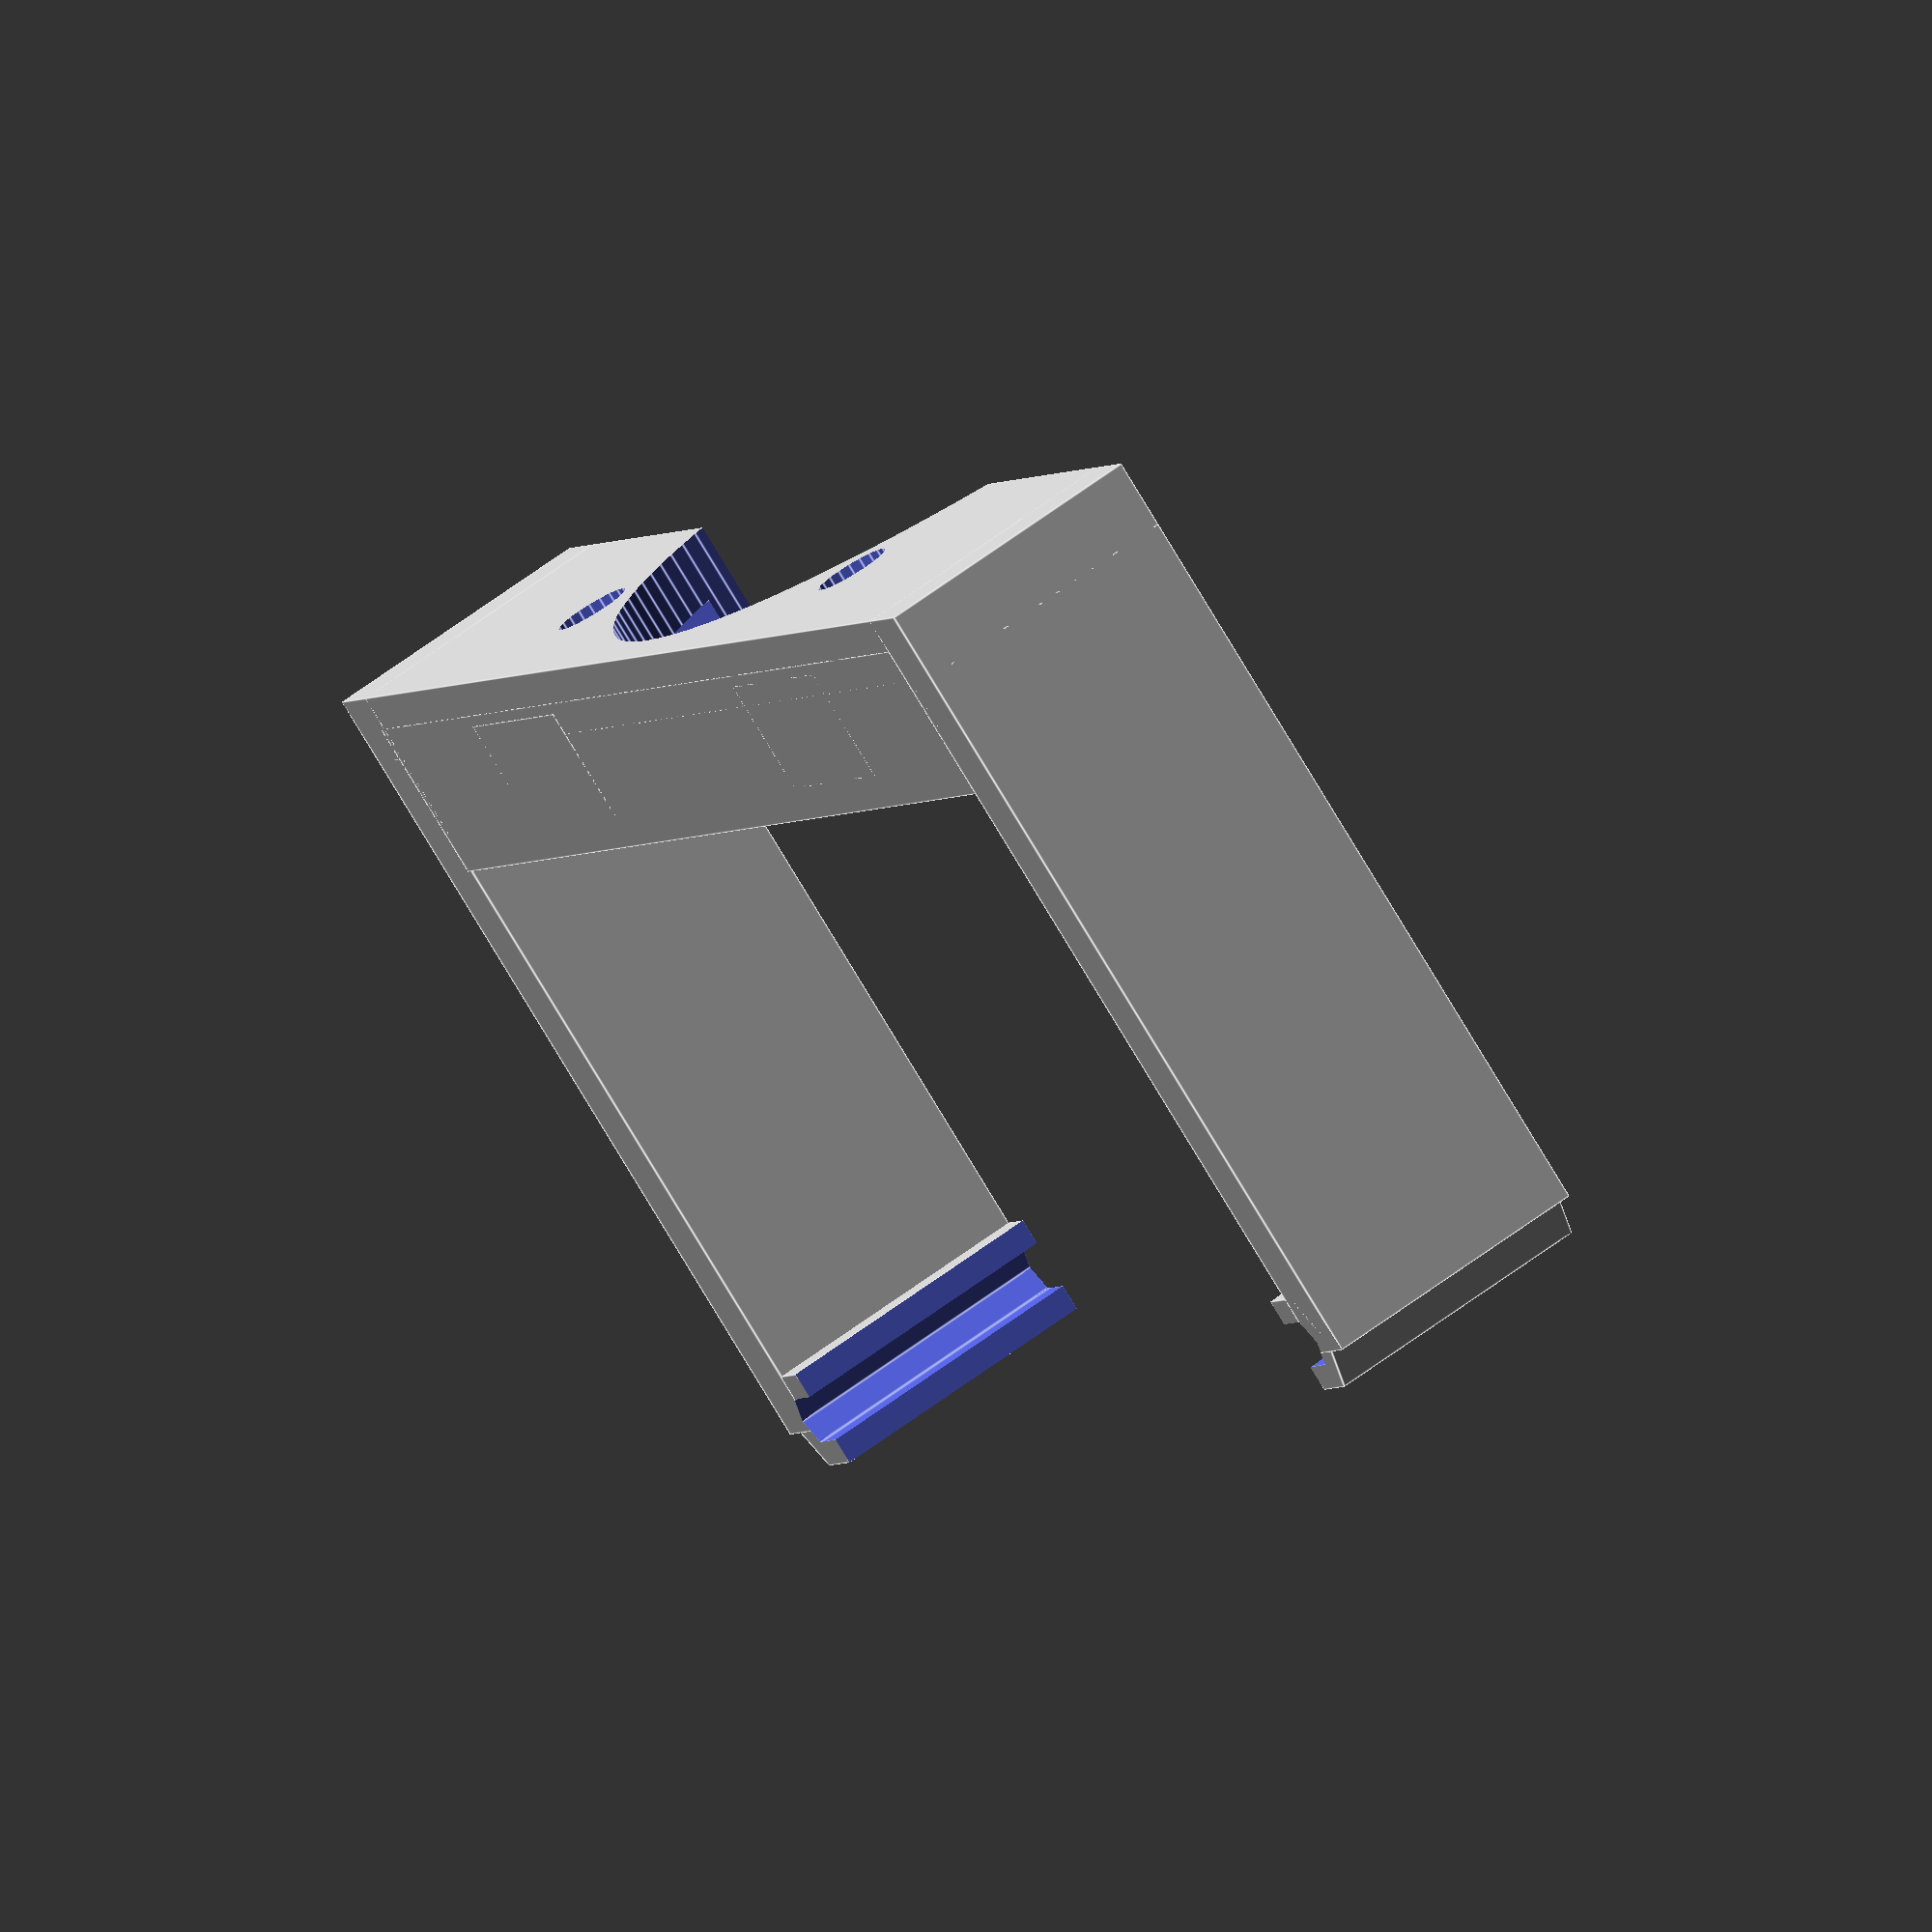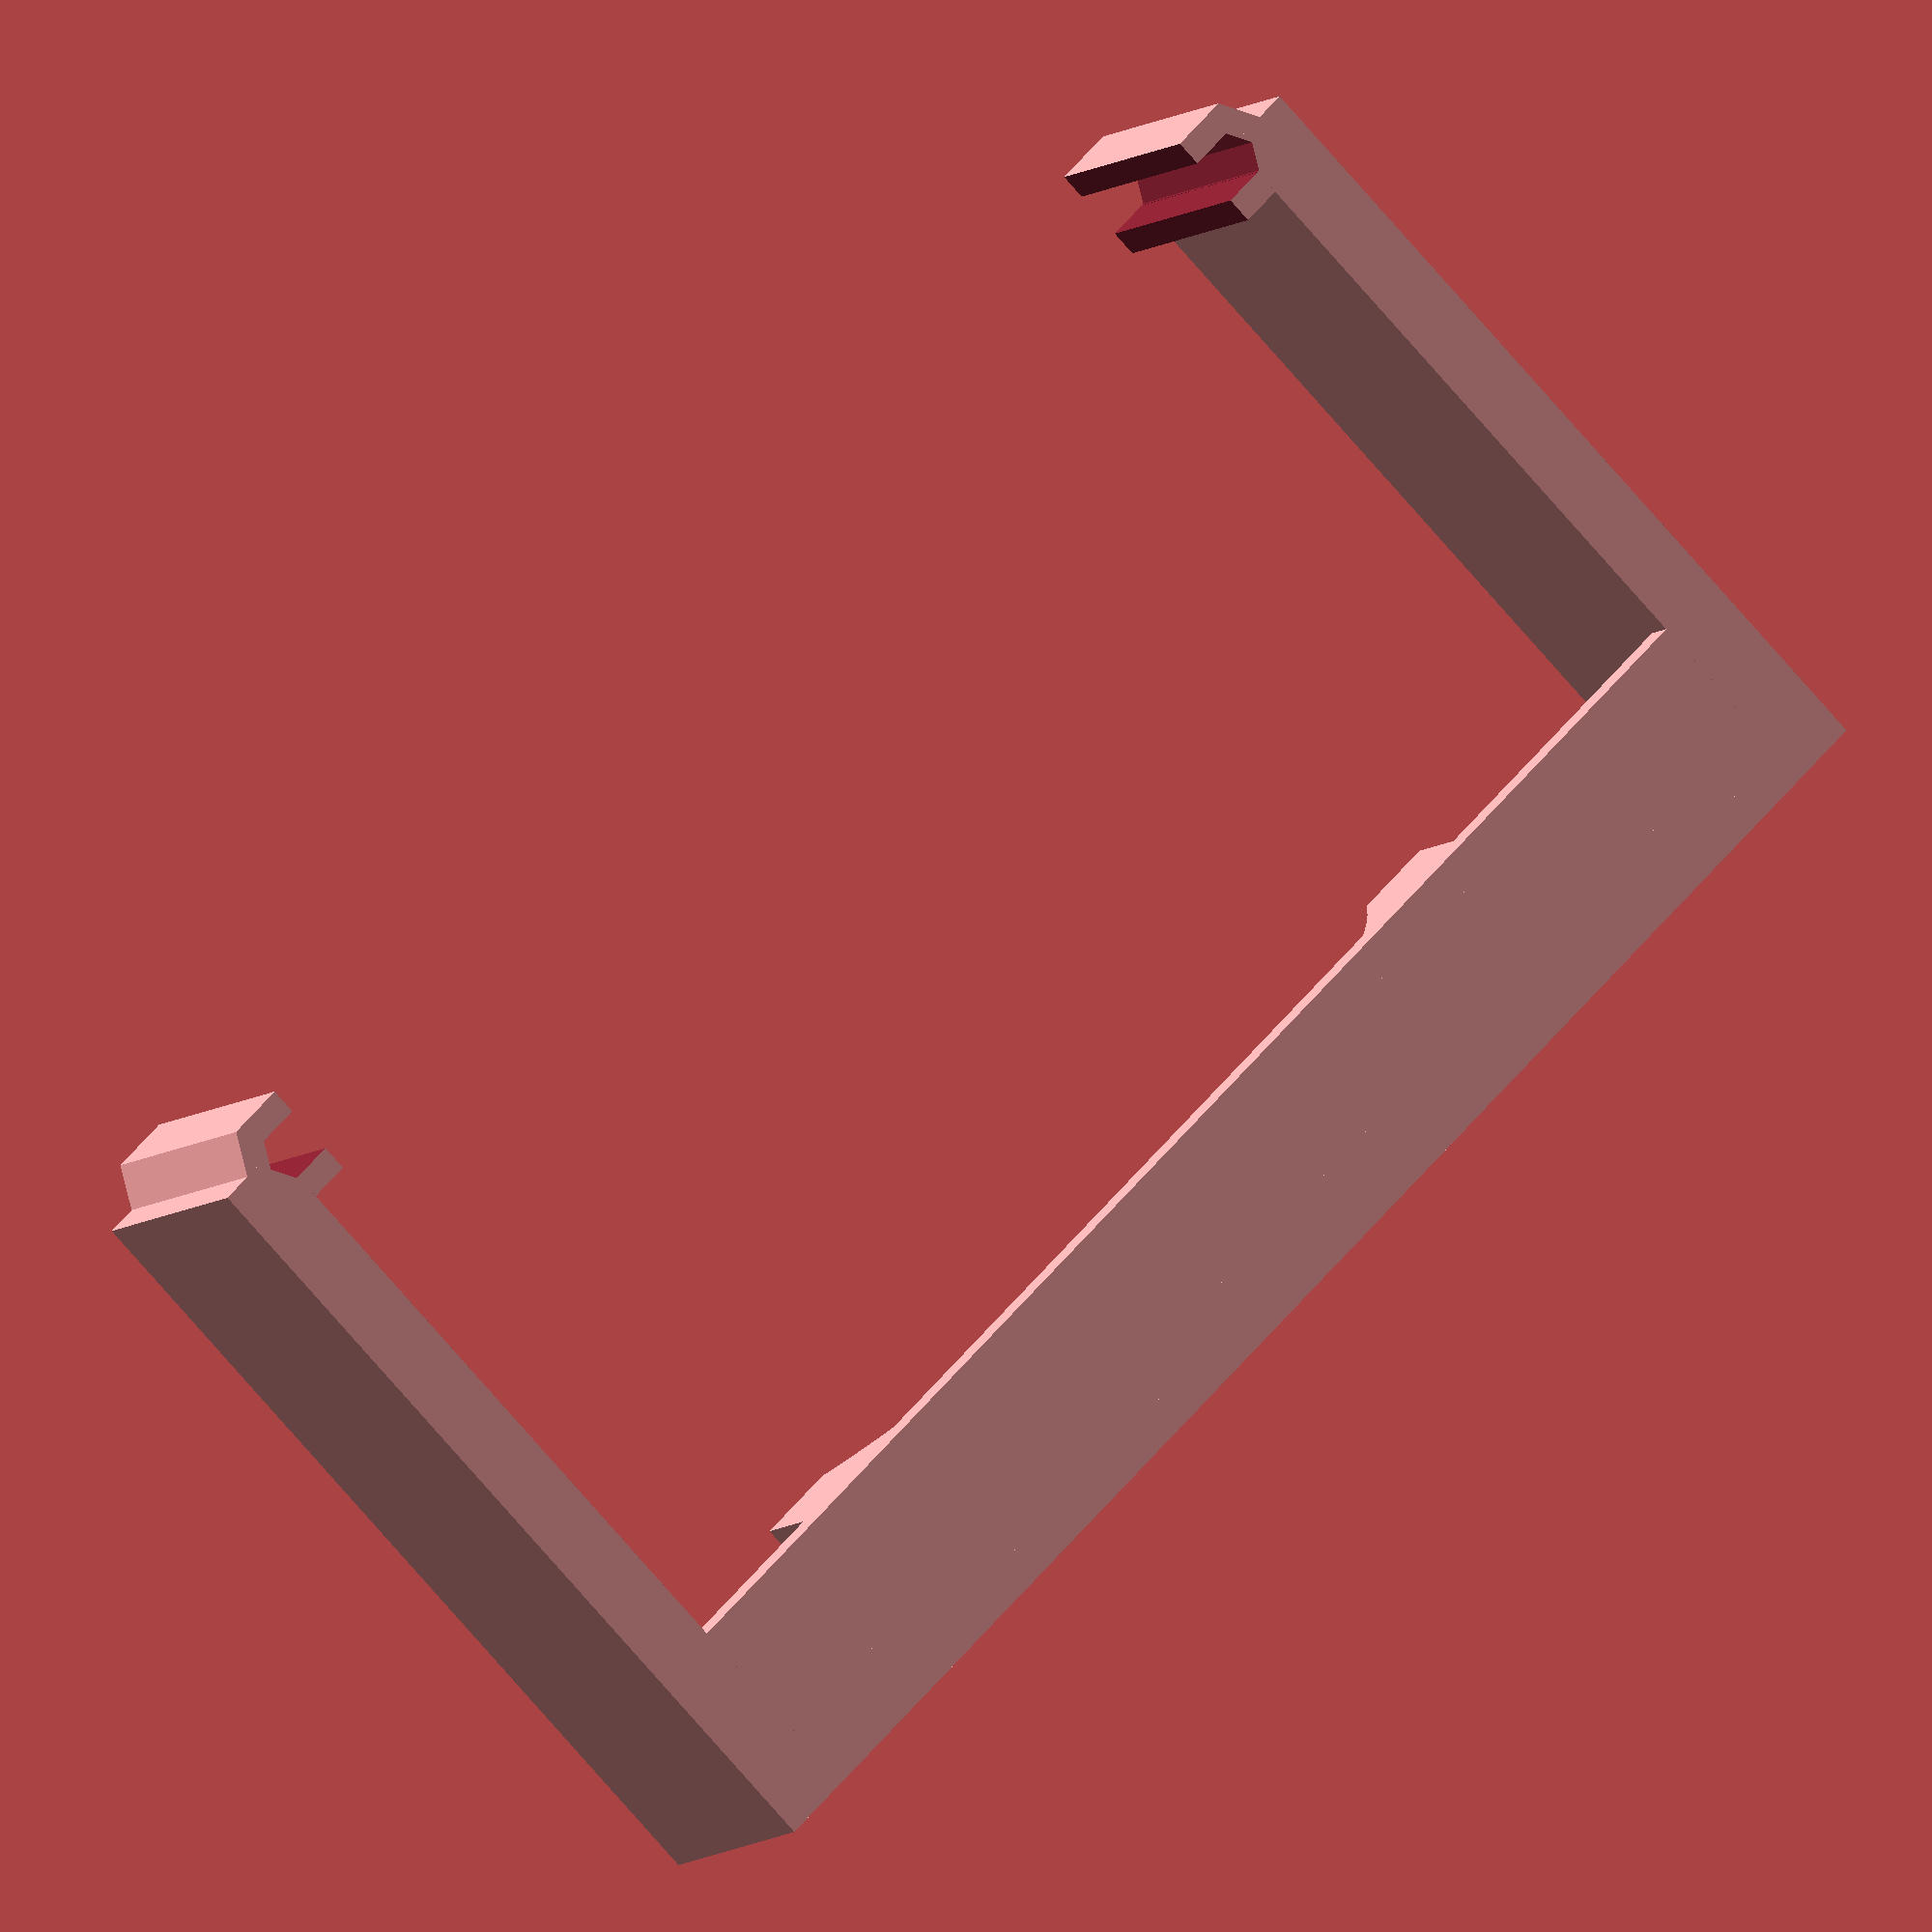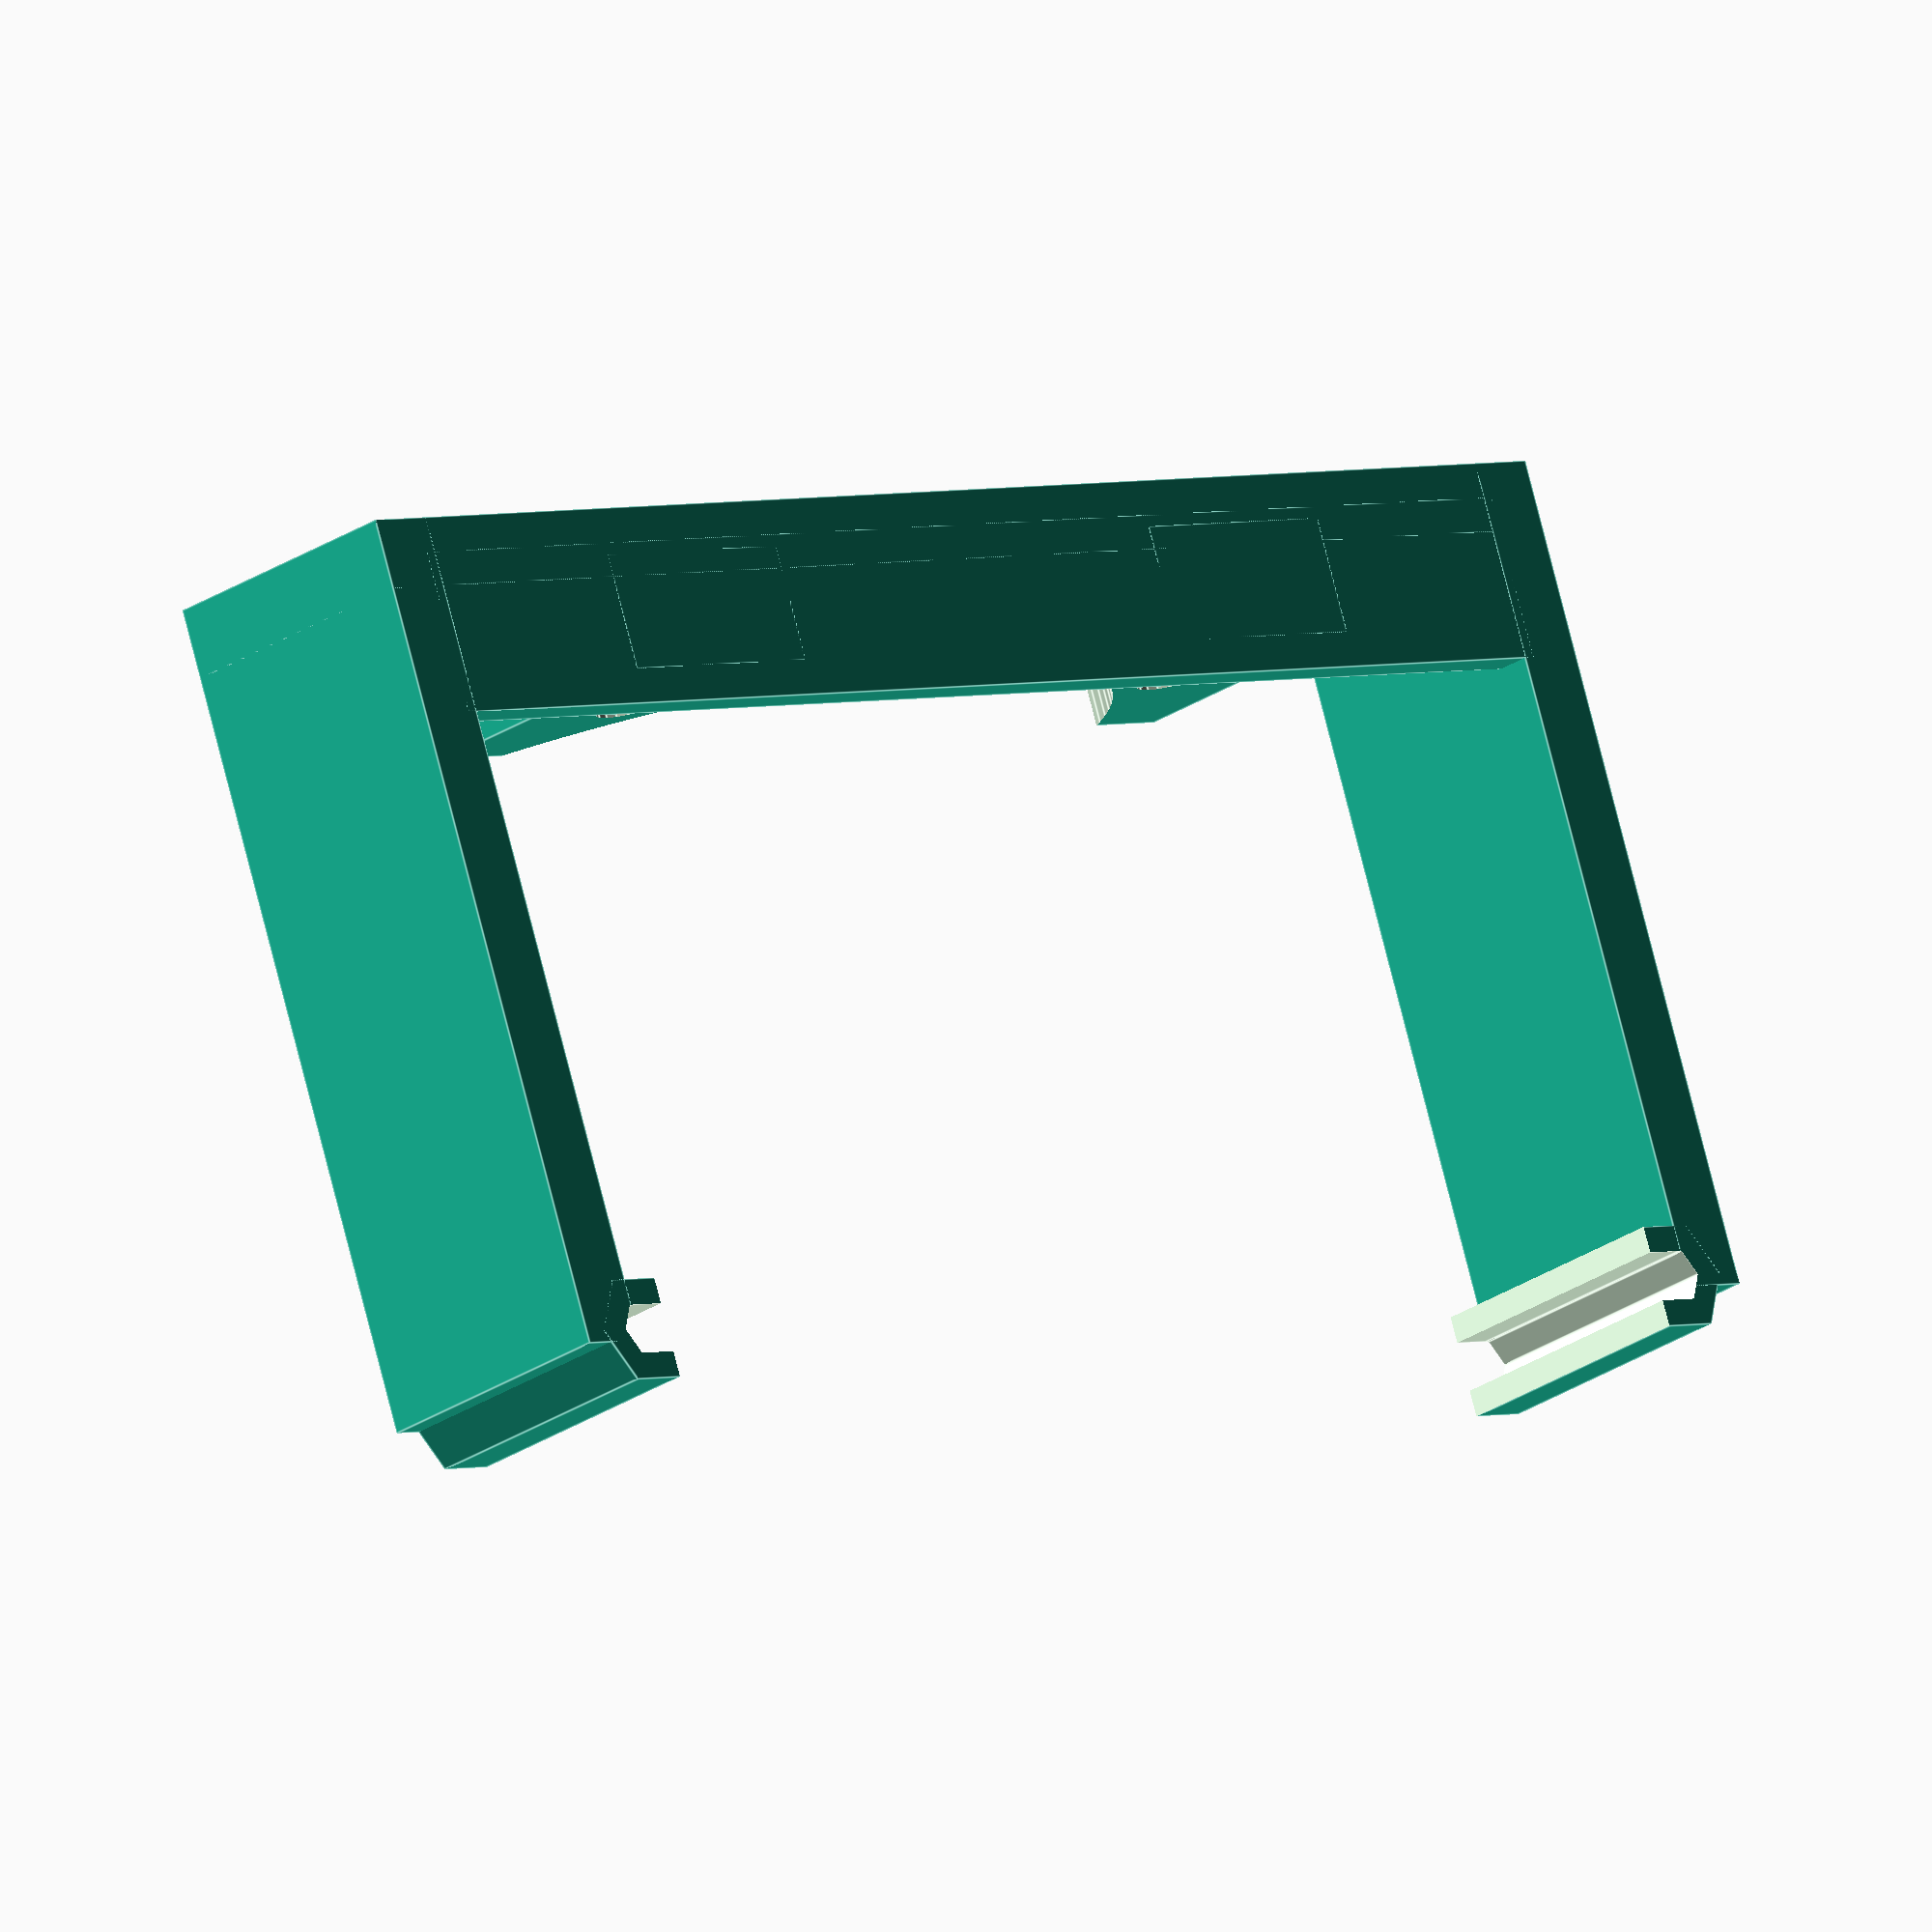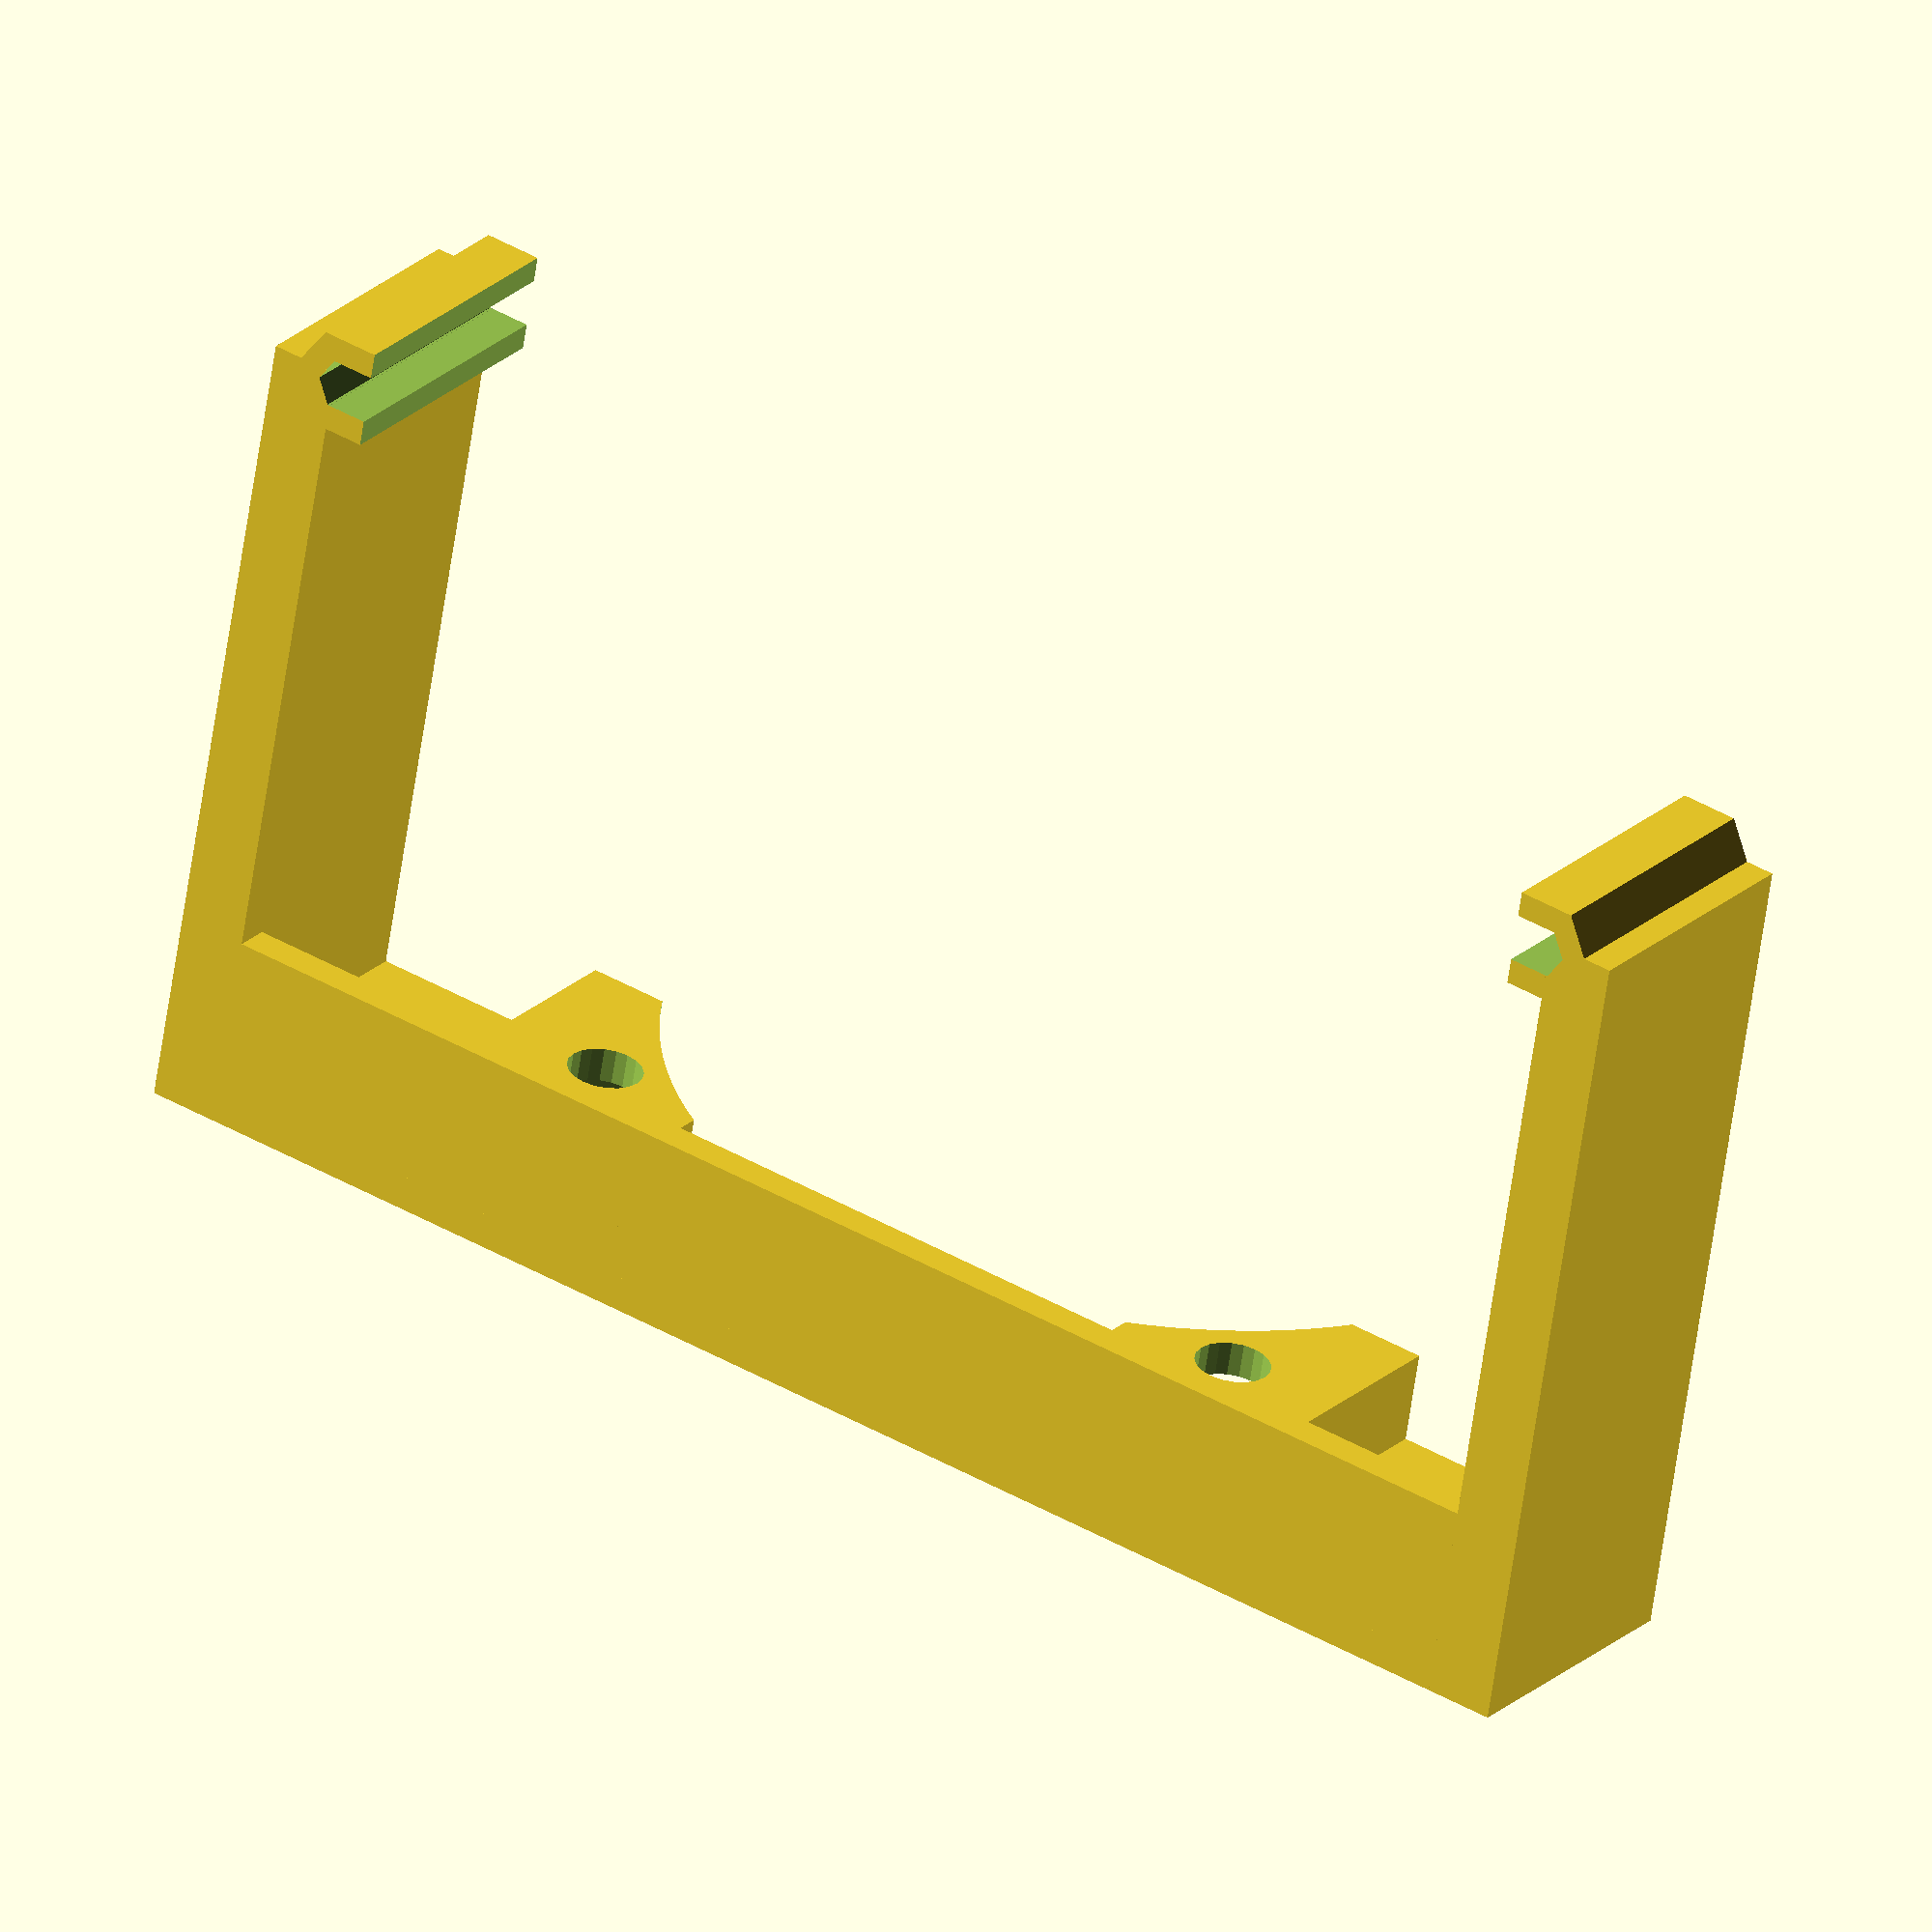
<openscad>
// MOAB - MOther of All fan Brackets
// Design by Marius Gheorghescu, October 2013.
// Update log
// November 5th 2013: 
//  - fan cutout (and the screw holes) can be removed entirely now to produce spacers or PCB feet 
//  - hex nuts resize with screw size (need to vealidate in practice)
//  - cross-brace is configurable and can also be removed


// Typical values 40, 50, 60, 80. Set to 0 to not have a fan cutout.
fan_size = 40;

// Distance between two fan holes. Typical values: 32.00 for 40mm fan, 40.00 for 50mm fan, 50.00 for 60mm fan, 71.50 for 80mm fan, 105.00 for 120mm fan. Set to value larger than fan size to not have any screw holes
fan_hole_spacing = 32;

// Use 3.25mm for M3, 4.25mm for M4 and so on
screw_diameter = 3.25;

// width of the PCB. Common values: 60mm for RAMPS, 53.5mm for Arduino, 56mm for Raspberry Pi
pcb_width = 62.0;
pcb_thickness = 2.1;

// distance from bottom of the fan to PCB. Recommended value for RAMPS fuse clearance: 35mm
bracket_height = 36;
bracket_leg_height = bracket_height;//51;
bracket_clip_height = 10;
leg_mounting = false;

// how long the bracket needs to be, typically 10mm for mini brackets, or close to fan size for full brackets
bracket_length = 12;

// typically 2-4mm
bracket_thickness = 3.0;

// how tall is the cross brace that addds additional strength to the bracket, set to 0 to not have one
cross_bracket = 7;

/* [Hidden] */

// how much to go over the PCB
lip_size = 1.75;

// effective width of the bracket at the top
bracket_width = max(pcb_width, fan_size - 4);

module legs()
{

    difference() {
        union() {

            // left clip
            translate([-pcb_width/2 + .5, -bracket_height + 2, 0])
                rotate([0, 0, 180]) 
                    cylinder(r=2.5, h=bracket_length, $fn=6, center=true);
            
            // left leg
            translate([-pcb_width/2 - bracket_thickness, -bracket_leg_height + bracket_thickness/2, -bracket_length/2])
                cube([bracket_thickness, bracket_leg_height, bracket_length]);

            if(leg_mounting){
            translate([-pcb_width/2 - bracket_thickness, -bracket_leg_height + bracket_thickness/2, -bracket_length/2])
                rotate([0,0,90])
                    cube([bracket_thickness, bracket_clip_height, bracket_length]);
            }

            // right clip
            translate([pcb_width/2 - .5, -bracket_height + 2, 0])
                 rotate([0, 0, 180]) 
                     cylinder(r=2.5, h=bracket_length, $fn=6, center=true);

            // right leg
            translate([pcb_width/2 , -bracket_leg_height + bracket_thickness/2, -bracket_length/2])
                cube([bracket_thickness, bracket_leg_height, bracket_length]);
              
            if(leg_mounting){
            translate([pcb_width/2+bracket_thickness+bracket_clip_height, -bracket_leg_height + bracket_thickness/2, -bracket_length/2])
                rotate([0,0,90])
                    cube([bracket_thickness, bracket_clip_height, bracket_length]);
            }

        }
        
        // left cutout
       translate([-pcb_width/2 + .5, -bracket_height + 2, 0])
            rotate([0, 0, 180]) 
                cylinder(r=1.2, h=bracket_length + 0.1, $fn=6, center=true);
        
        // cutout leg clip
        translate([-pcb_width/2 - bracket_thickness - bracket_clip_height/2, -bracket_leg_height, 0])
        rotate([90,0,0])    
            cylinder(r=screw_diameter/2, h=bracket_height, $fn=20, center=true);

        // right cutout
       translate([pcb_width/2 - .5, -bracket_height + 2, 0])
            cylinder(r=1.2, h=bracket_length + 0.1, $fn=6, center=true);
        
        // cutout leg clip
        translate([pcb_width/2 + bracket_thickness + bracket_clip_height/2, -bracket_leg_height, 0])
        rotate([90,0,0])    
            cylinder(r=screw_diameter/2, h=bracket_height, $fn=20, center=true); 

        // PCB lips clearance
        translate([0, -bracket_height + bracket_thickness + -.5,0])
            cube([pcb_width - 2*lip_size, 12, bracket_length + 0.1], center=true);

        // PCB
        translate([0, -bracket_height + 2, 0])
            cube([pcb_width, pcb_thickness, bracket_length + 0.1], center=true);

    }
    
}

module fan_mask()
{
    nut_width = 3;
    // M3 screw
    translate([-fan_hole_spacing/2, -fan_hole_spacing/2, 0])
        cylinder(r=screw_diameter/2, h=bracket_height, $fn=20, center=true);
    translate([fan_hole_spacing/2, -fan_hole_spacing/2, 0])
        cylinder(r=screw_diameter/2, h=bracket_height, $fn=20, center=true);
    translate([-fan_hole_spacing/2, fan_hole_spacing/2, 0])
        cylinder(r=screw_diameter/2, h=bracket_height, $fn=20, center=true);
    translate([fan_hole_spacing/2, fan_hole_spacing/2, 0])
        cylinder(r=screw_diameter/2, h=bracket_height, $fn=20, center=true);

    // nut traps
    translate([(-fan_hole_spacing/2)+1.44, (-fan_hole_spacing/2)+2.5, 0])
        cylinder(r=screw_diameter, h=nut_width, $fn=6, center=true);
    translate([(fan_hole_spacing/2)-1.44, (-fan_hole_spacing/2)+2.5, 0])
        cylinder(r=screw_diameter, h=nut_width, $fn=6, center=true);
    translate([(-fan_hole_spacing/2)+1.44, (fan_hole_spacing/2)-2.5, 0])
        cylinder(r=screw_diameter, h=nut_width, $fn=6, center=true);
    translate([(fan_hole_spacing/2)-1.44, (fan_hole_spacing/2)-2.5, 0])
        cylinder(r=screw_diameter, h=nut_width, $fn=6, center=true);
    
    // M3 nuts
    translate([-fan_hole_spacing/2, -fan_hole_spacing/2, 0])
        cylinder(r=screw_diameter, h=nut_width, $fn=6, center=true);
    translate([fan_hole_spacing/2, -fan_hole_spacing/2, 0])
        cylinder(r=screw_diameter, h=nut_width, $fn=6, center=true);
    translate([-fan_hole_spacing/2, fan_hole_spacing/2, 0])
        cylinder(r=screw_diameter, h=nut_width, $fn=6, center=true);
    translate([fan_hole_spacing/2, fan_hole_spacing/2, 0])
        cylinder(r=screw_diameter, h=nut_width, $fn=6, center=true);

    // fan blade clearance
    difference() {
        cylinder(r=fan_size/2, h=bracket_height, $fn=120, center=true);

        // $TODO - add support around the screws if they are too close to the blades
        // also need to add support if the bracket is not wide (tall) enough 
    }
}


module bracket()
{
    difference() {
        union() {

            // fan base
            translate([0, 0, 0])
                cube([bracket_width + 2*bracket_thickness, bracket_thickness, bracket_length], center=true);

            // captive nuts
            translate([16, -3, 0])
                cube([10, bracket_thickness+2, 12], center=true);
            translate([-16, -3, 0])
                cube([10, bracket_thickness+2, 12], center=true);
            
            // extra strength 
            translate([0, -cross_bracket/2, -bracket_length/2 + bracket_thickness/4])
                cube([pcb_width + 1, cross_bracket, bracket_thickness/2], center=true);

            legs();
        }


        translate([0, -bracket_thickness+0.5, -bracket_length/2 + fan_size/2 + bracket_thickness/2])
        rotate([90,0,0])
            fan_mask();

        }
}


module assembly() 
{
    color([1,0,0])
    translate([0, 0, -fan_size/2])
        bracket();

    color([1,0,0])
    //translate([0, 0, fan_size/2])
    rotate([0,180,0])
        bracket();

    color([0,.5,0])
    translate([0, -bracket_height + 2, 0])
        cube([pcb_width - 1, 1.75, fan_size*1.5], center=true);

}

//assembly();
bracket();
//fan_mask();
</openscad>
<views>
elev=120.3 azim=236.9 roll=308.1 proj=o view=edges
elev=7.2 azim=225.5 roll=156.4 proj=o view=wireframe
elev=204.9 azim=199.4 roll=41.9 proj=o view=edges
elev=336.0 azim=170.2 roll=214.3 proj=o view=wireframe
</views>
